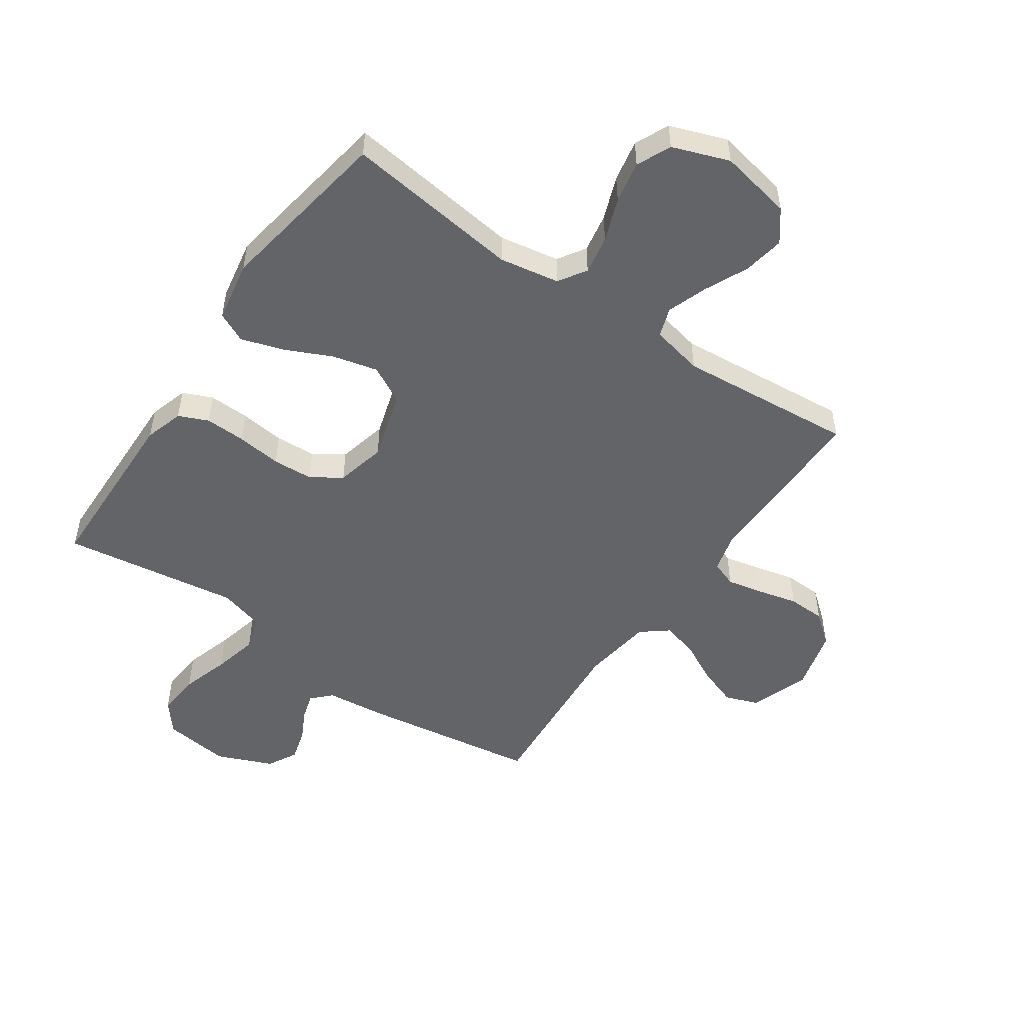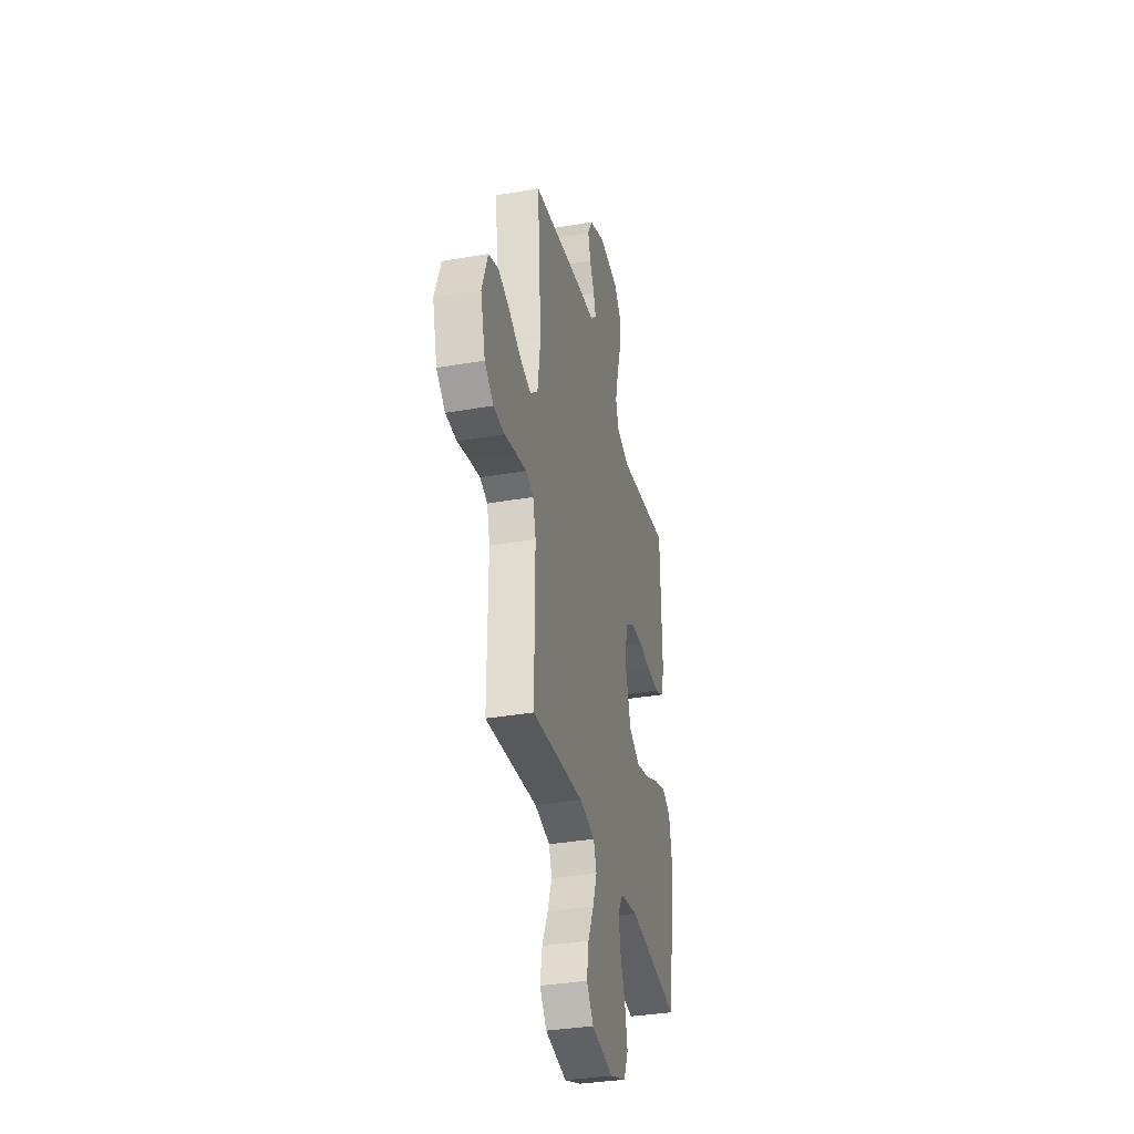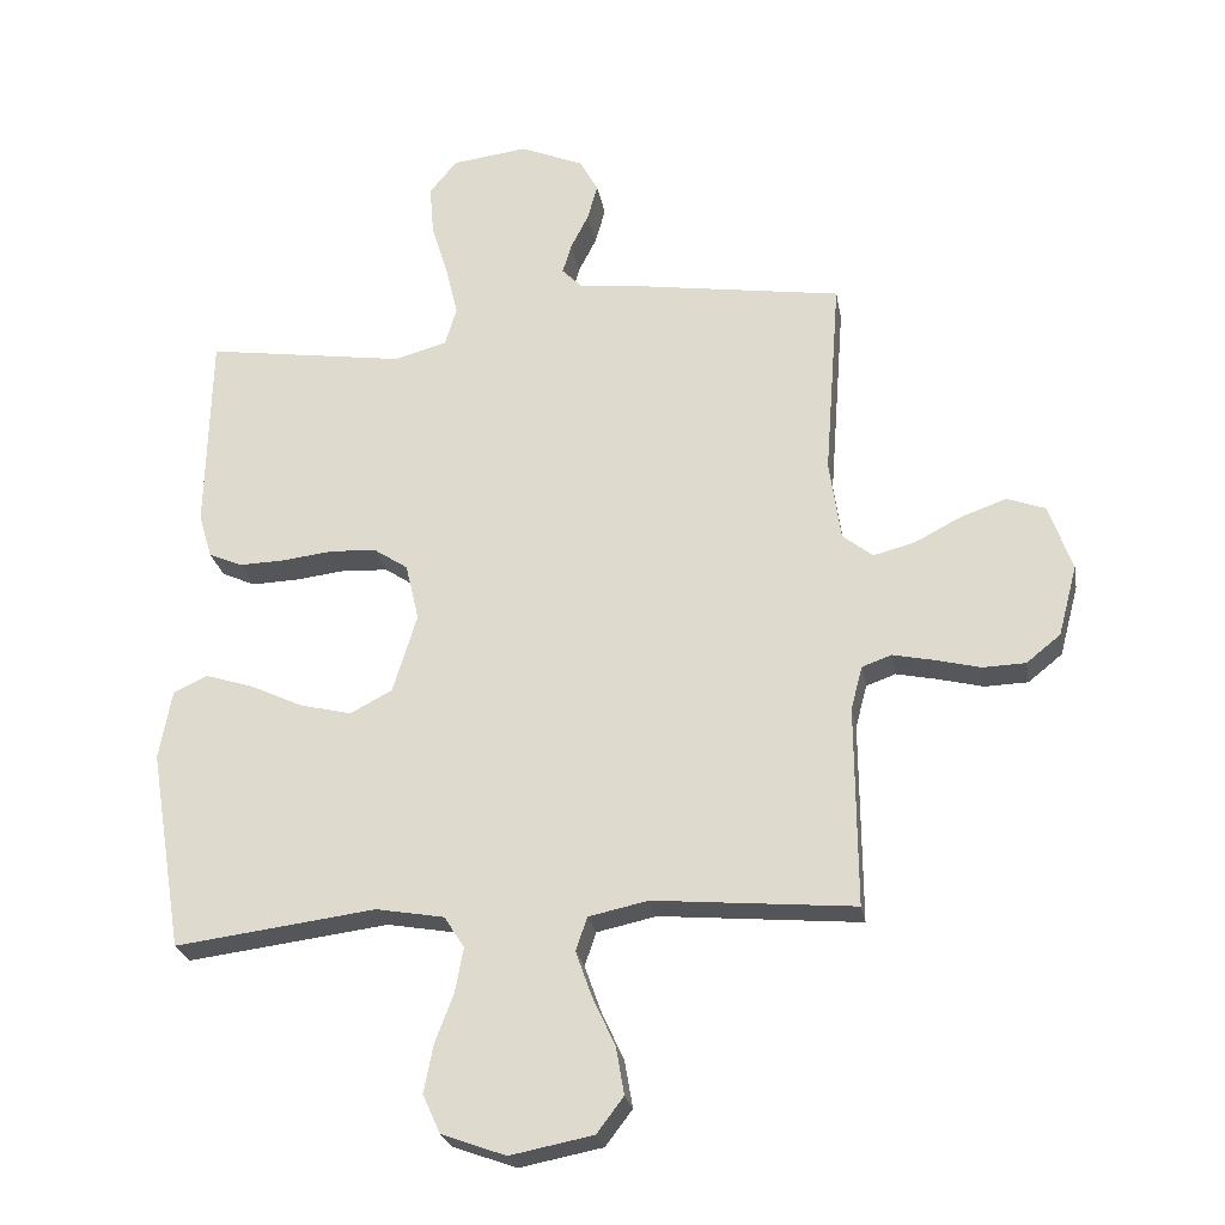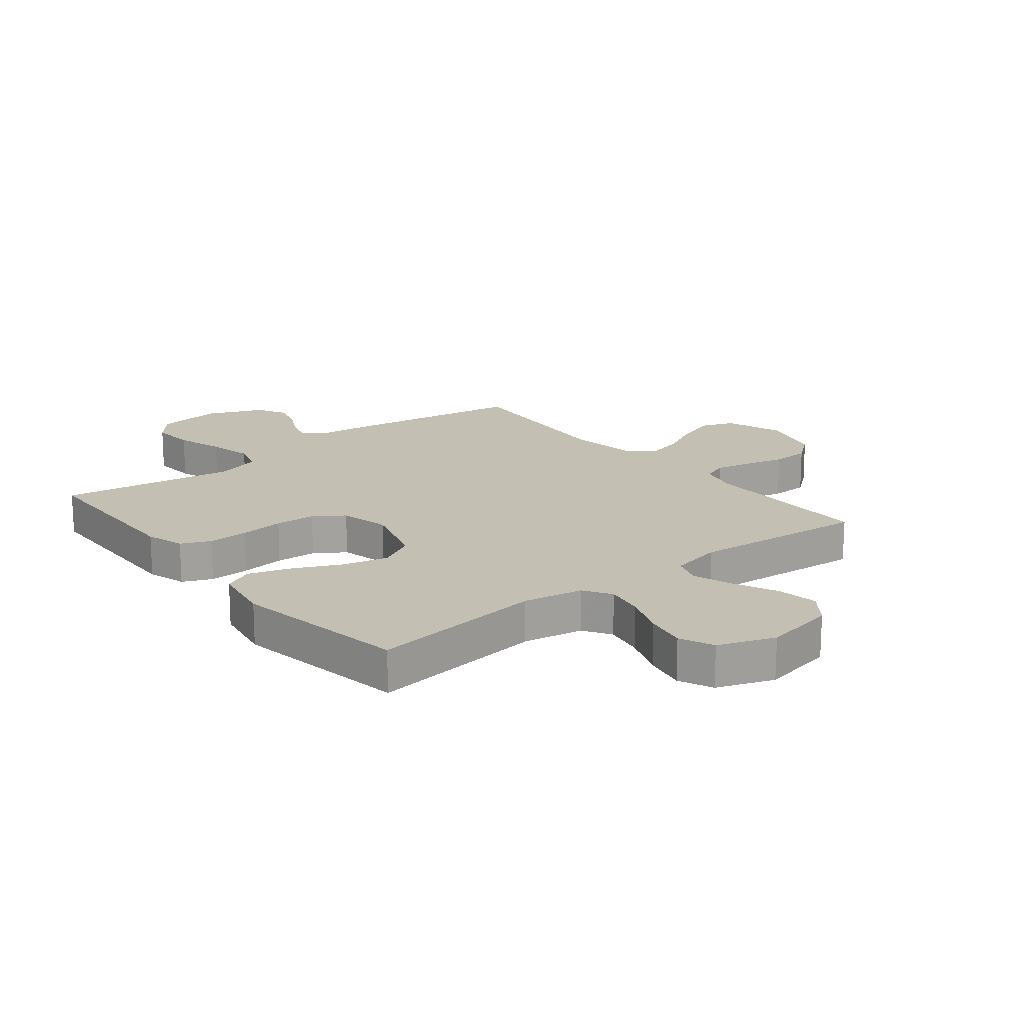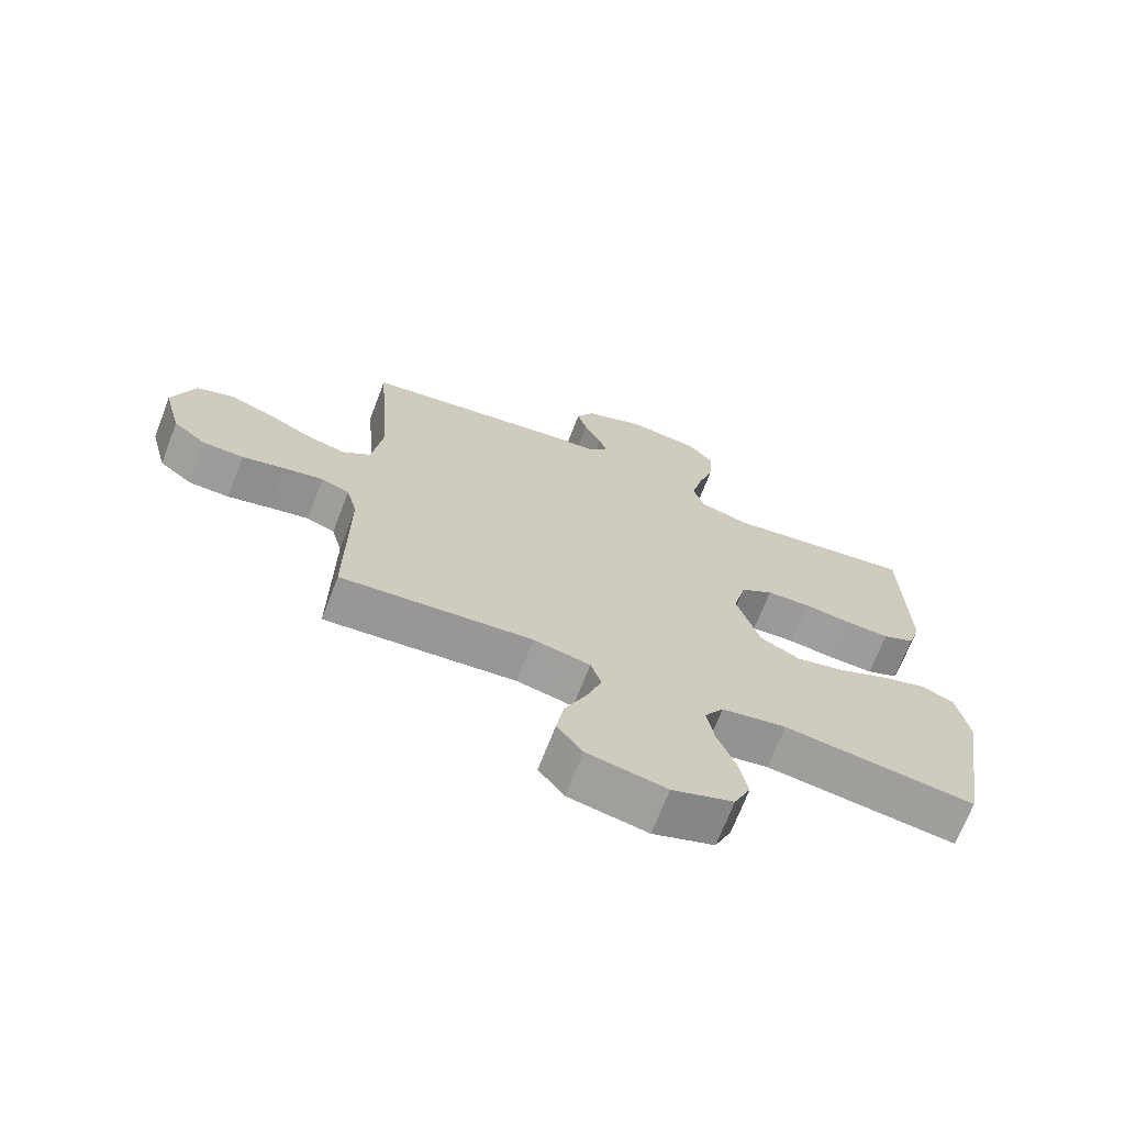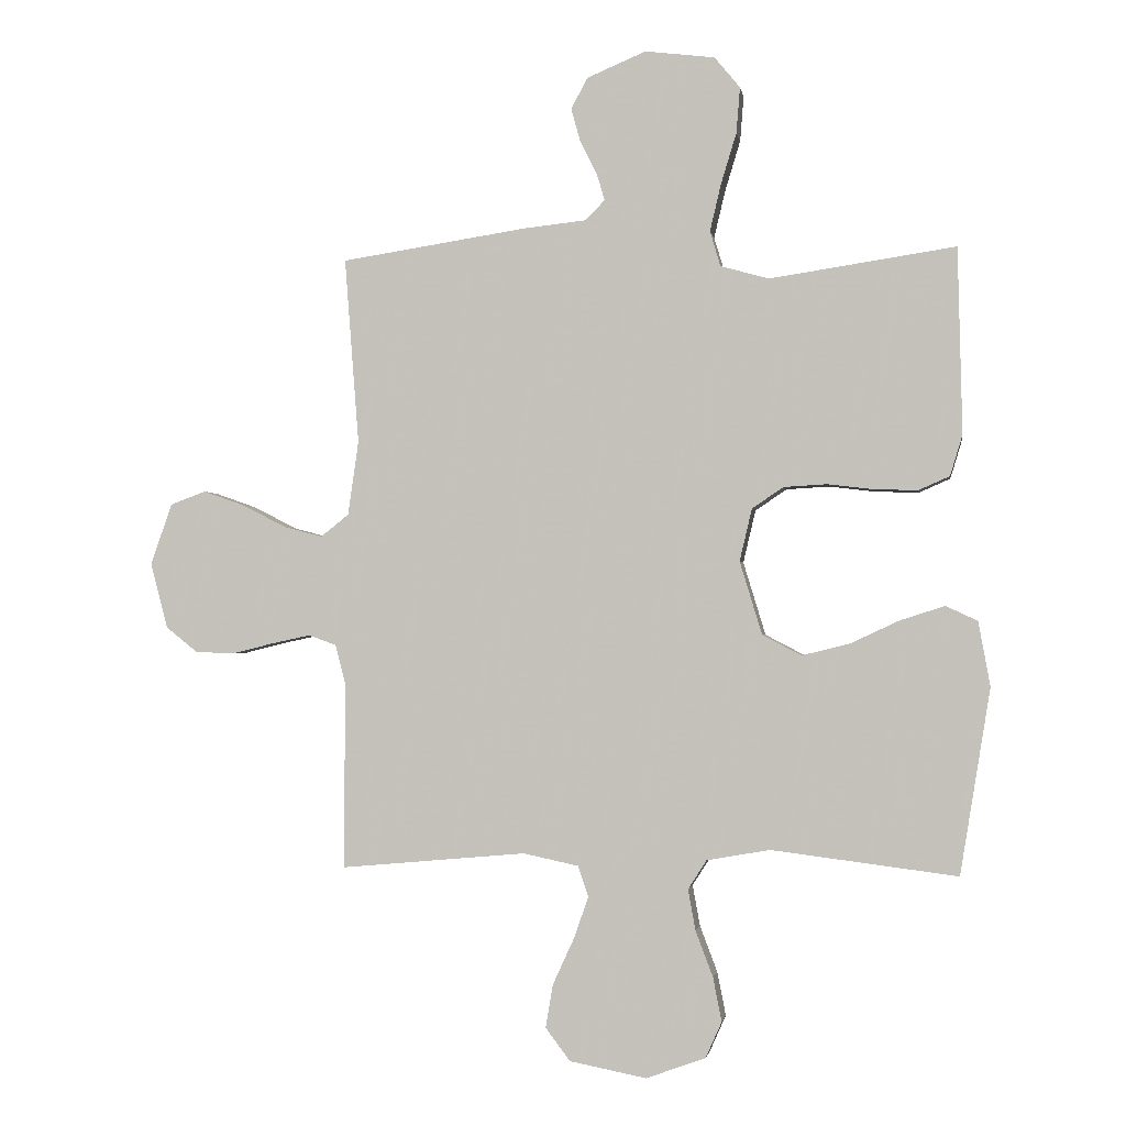
<metadata>
{"format":"obj","ext":"obj","renderer":"f3d","projection":"perspective","resolution":1024,"background":"white","views":[{"elev":-51.2,"azim":145.3,"up":"+Y"},{"elev":-35.0,"azim":-77.0,"up":"+Z"},{"elev":-25.1,"azim":-169.9,"up":"+Z"},{"elev":17.9,"azim":141.4,"up":"+Y"},{"elev":-69.8,"azim":-21.1,"up":"+Z"},{"elev":-1.5,"azim":9.0,"up":"+Z"}]}
</metadata>
<code>
v 0.5 0.07 -0.5
v 0.2 0.07 -0.462
v 0.098 0.07 -0.48
v 0.068 0.07 -0.527
v 0.08 0.07 -0.593
v 0.108 0.07 -0.667
v 0.122 0.07 -0.738
v 0.096 0.07 -0.796
v 0 0.07 -0.831
v -0.124 0.07 -0.807
v -0.164 0.07 -0.754
v -0.152 0.07 -0.684
v -0.118 0.07 -0.61
v -0.094 0.07 -0.542
v -0.111 0.07 -0.492
v -0.2 0.07 -0.473
v -0.5 0.07 -0.5
v -0.498 0.07 -0.2
v -0.515 0.07 -0.135
v -0.559 0.07 -0.119
v -0.62 0.07 -0.132
v -0.688 0.07 -0.149
v -0.752 0.07 -0.147
v -0.803 0.07 -0.106
v -0.831 0.07 0
v -0.796 0.07 0.099
v -0.739 0.07 0.12
v -0.671 0.07 0.096
v -0.601 0.07 0.06
v -0.539 0.07 0.044
v -0.494 0.07 0.08
v -0.477 0.07 0.2
v -0.5 0.07 0.5
v -0.2 0.07 0.546
v -0.098 0.07 0.557
v -0.067 0.07 0.589
v -0.08 0.07 0.633
v -0.107 0.07 0.686
v -0.122 0.07 0.74
v -0.095 0.07 0.79
v 0 0.07 0.83
v 0.113 0.07 0.816
v 0.154 0.07 0.766
v 0.148 0.07 0.692
v 0.123 0.07 0.61
v 0.105 0.07 0.534
v 0.122 0.07 0.477
v 0.2 0.07 0.455
v 0.5 0.07 0.5
v 0.507 0.07 0.2
v 0.487 0.07 0.134
v 0.437 0.07 0.112
v 0.368 0.07 0.114
v 0.292 0.07 0.123
v 0.223 0.07 0.119
v 0.172 0.07 0.085
v 0.152 0.07 0
v 0.188 0.07 -0.118
v 0.251 0.07 -0.151
v 0.328 0.07 -0.132
v 0.407 0.07 -0.095
v 0.479 0.07 -0.072
v 0.53 0.07 -0.096
v 0.549 0.07 -0.2
v 0.5 0 -0.5
v 0.2 0 -0.462
v 0.098 0 -0.48
v 0.068 0 -0.527
v 0.08 0 -0.593
v 0.108 0 -0.667
v 0.122 0 -0.738
v 0.096 0 -0.796
v 0 0 -0.831
v -0.124 0 -0.807
v -0.164 0 -0.754
v -0.152 0 -0.684
v -0.118 0 -0.61
v -0.094 0 -0.542
v -0.111 0 -0.492
v -0.2 0 -0.473
v -0.5 0 -0.5
v -0.498 0 -0.2
v -0.515 0 -0.135
v -0.559 0 -0.119
v -0.62 0 -0.132
v -0.688 0 -0.149
v -0.752 0 -0.147
v -0.803 0 -0.106
v -0.831 0 0
v -0.796 0 0.099
v -0.739 0 0.12
v -0.671 0 0.096
v -0.601 0 0.06
v -0.539 0 0.044
v -0.494 0 0.08
v -0.477 0 0.2
v -0.5 0 0.5
v -0.2 0 0.546
v -0.098 0 0.557
v -0.067 0 0.589
v -0.08 0 0.633
v -0.107 0 0.686
v -0.122 0 0.74
v -0.095 0 0.79
v 0 0 0.83
v 0.113 0 0.816
v 0.154 0 0.766
v 0.148 0 0.692
v 0.123 0 0.61
v 0.105 0 0.534
v 0.122 0 0.477
v 0.2 0 0.455
v 0.5 0 0.5
v 0.507 0 0.2
v 0.487 0 0.134
v 0.437 0 0.112
v 0.368 0 0.114
v 0.292 0 0.123
v 0.223 0 0.119
v 0.172 0 0.085
v 0.152 0 0
v 0.188 0 -0.118
v 0.251 0 -0.151
v 0.328 0 -0.132
v 0.407 0 -0.095
v 0.479 0 -0.072
v 0.53 0 -0.096
v 0.549 0 -0.2
f 64 1 2
f 63 64 2
f 62 63 2
f 61 62 2
f 60 61 2
f 59 60 2 3
f 58 59 3 4
f 57 58 4
f 52 53 54
f 51 52 54
f 50 51 54
f 49 50 54
f 48 49 54
f 47 48 54 55
f 46 47 55 56
f 43 44 45
f 42 43 45
f 41 42 45
f 40 41 45
f 39 40 45
f 38 39 45
f 37 38 45
f 36 37 45 46
f 46 56 57
f 36 46 57
f 35 36 57
f 35 57 4
f 34 35 4
f 33 34 4
f 32 33 4
f 27 28 29
f 26 27 29
f 25 26 29
f 24 25 29
f 23 24 29
f 22 23 29
f 21 22 29
f 20 21 29 30
f 19 20 30 31
f 16 17 18
f 31 32 4
f 19 31 4
f 18 19 4
f 16 18 4
f 15 16 4
f 11 12 13
f 10 11 13
f 9 10 13
f 8 9 13
f 7 8 13
f 6 7 13
f 5 6 13
f 14 15 4 5
f 5 13 14
f 66 65 128
f 66 128 127
f 66 127 126
f 66 126 125
f 66 125 124
f 67 66 124 123
f 68 67 123 122
f 68 122 121
f 118 117 116
f 118 116 115
f 118 115 114
f 118 114 113
f 118 113 112
f 119 118 112 111
f 120 119 111 110
f 109 108 107
f 109 107 106
f 109 106 105
f 109 105 104
f 109 104 103
f 109 103 102
f 109 102 101
f 110 109 101 100
f 121 120 110
f 121 110 100
f 121 100 99
f 68 121 99
f 68 99 98
f 68 98 97
f 68 97 96
f 93 92 91
f 93 91 90
f 93 90 89
f 93 89 88
f 93 88 87
f 93 87 86
f 93 86 85
f 94 93 85 84
f 95 94 84 83
f 82 81 80
f 68 96 95
f 68 95 83
f 68 83 82
f 68 82 80
f 68 80 79
f 77 76 75
f 77 75 74
f 77 74 73
f 77 73 72
f 77 72 71
f 77 71 70
f 77 70 69
f 69 68 79 78
f 78 77 69
f 1 65 66 2
f 2 66 67 3
f 3 67 68 4
f 4 68 69 5
f 5 69 70 6
f 6 70 71 7
f 7 71 72 8
f 8 72 73 9
f 9 73 74 10
f 10 74 75 11
f 11 75 76 12
f 12 76 77 13
f 13 77 78 14
f 14 78 79 15
f 15 79 80 16
f 16 80 81 17
f 17 81 82 18
f 18 82 83 19
f 19 83 84 20
f 20 84 85 21
f 21 85 86 22
f 22 86 87 23
f 23 87 88 24
f 24 88 89 25
f 25 89 90 26
f 26 90 91 27
f 27 91 92 28
f 28 92 93 29
f 29 93 94 30
f 30 94 95 31
f 31 95 96 32
f 32 96 97 33
f 33 97 98 34
f 34 98 99 35
f 35 99 100 36
f 36 100 101 37
f 37 101 102 38
f 38 102 103 39
f 39 103 104 40
f 40 104 105 41
f 41 105 106 42
f 42 106 107 43
f 43 107 108 44
f 44 108 109 45
f 45 109 110 46
f 46 110 111 47
f 47 111 112 48
f 48 112 113 49
f 49 113 114 50
f 50 114 115 51
f 51 115 116 52
f 52 116 117 53
f 53 117 118 54
f 54 118 119 55
f 55 119 120 56
f 56 120 121 57
f 57 121 122 58
f 58 122 123 59
f 59 123 124 60
f 60 124 125 61
f 61 125 126 62
f 62 126 127 63
f 63 127 128 64
f 64 128 65 1

</code>
